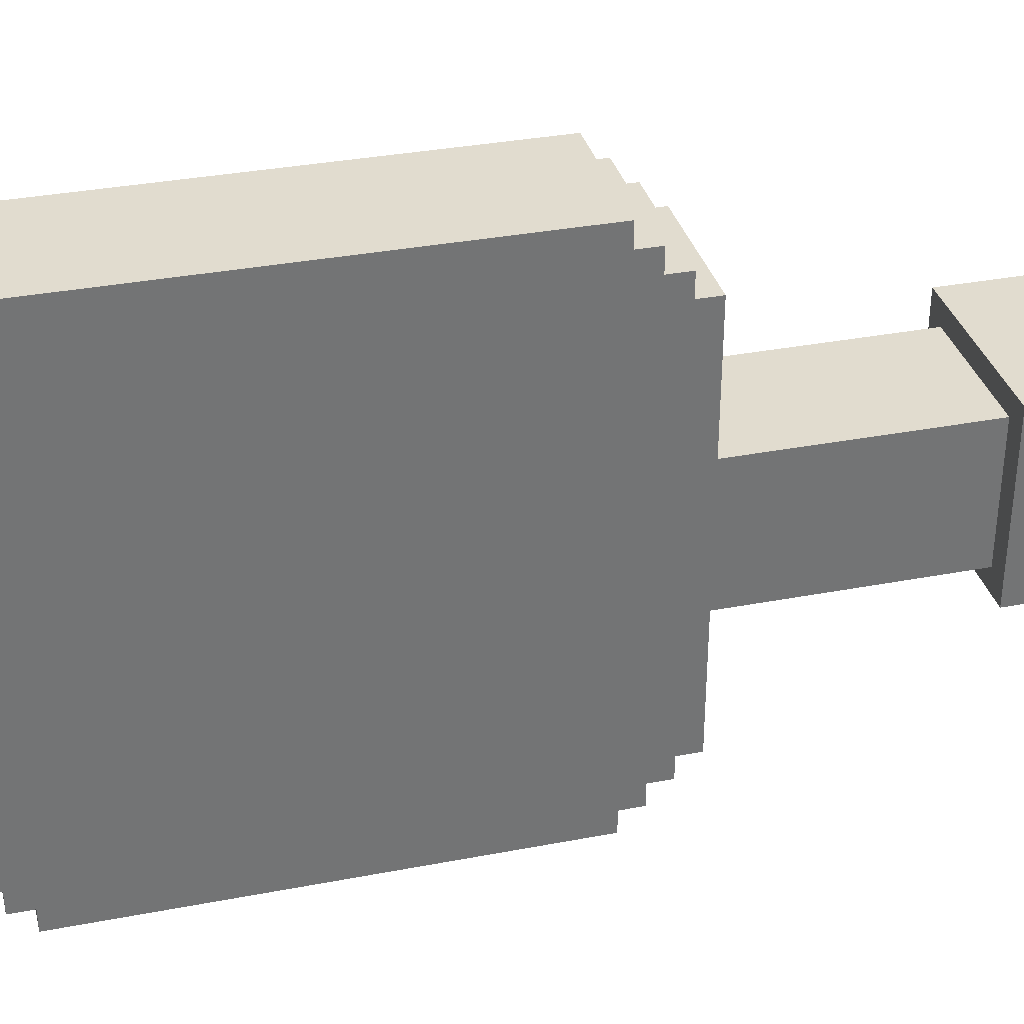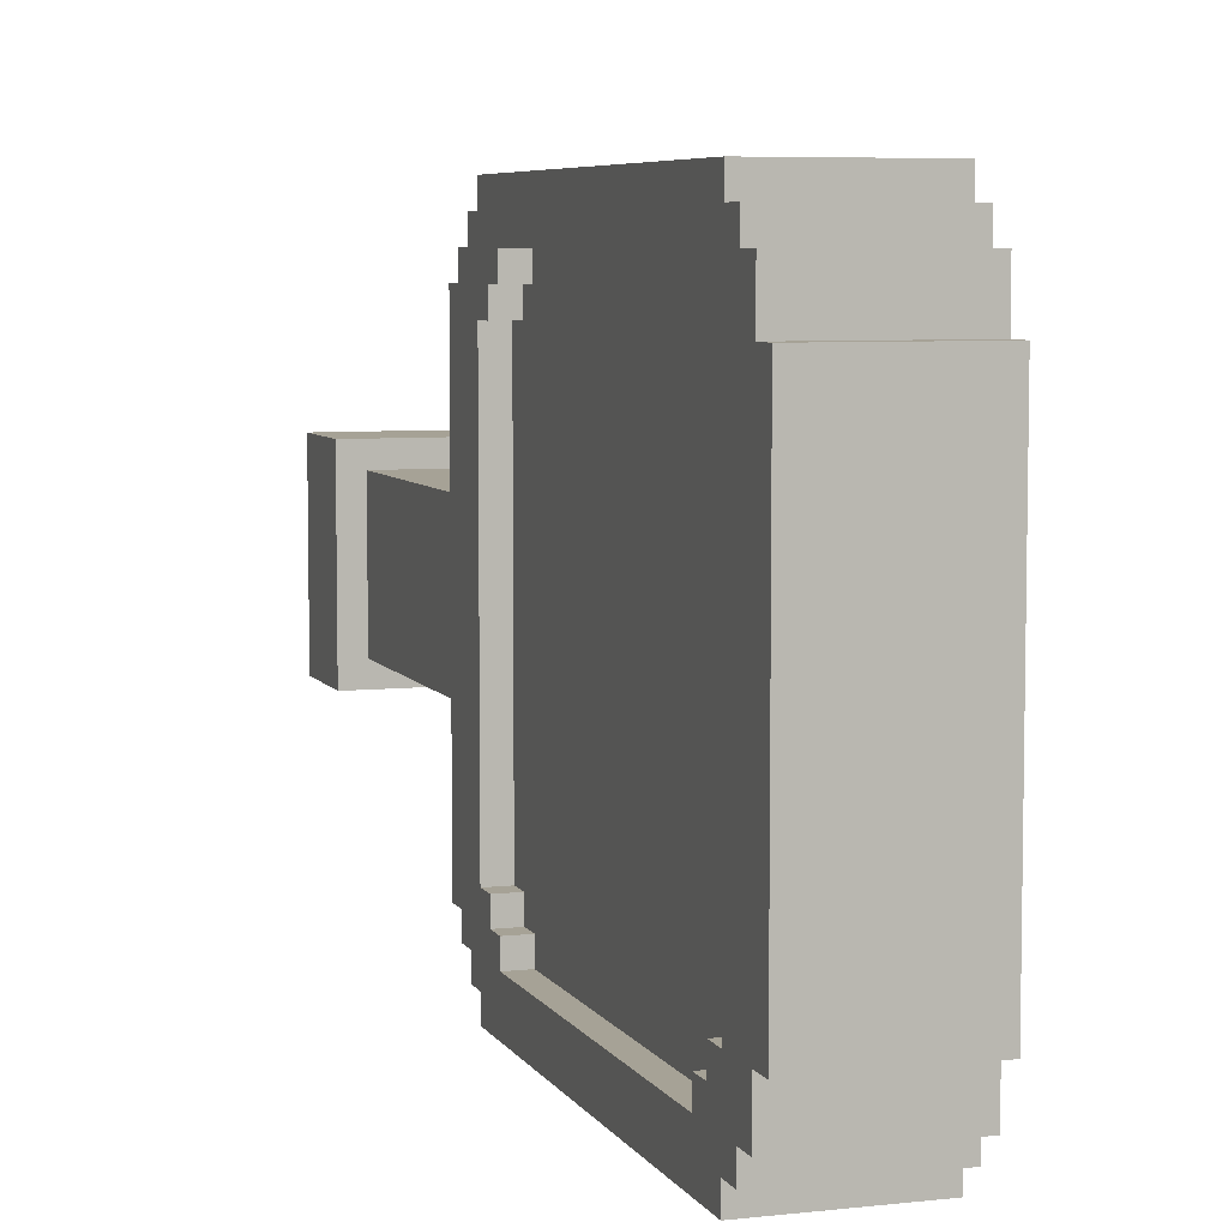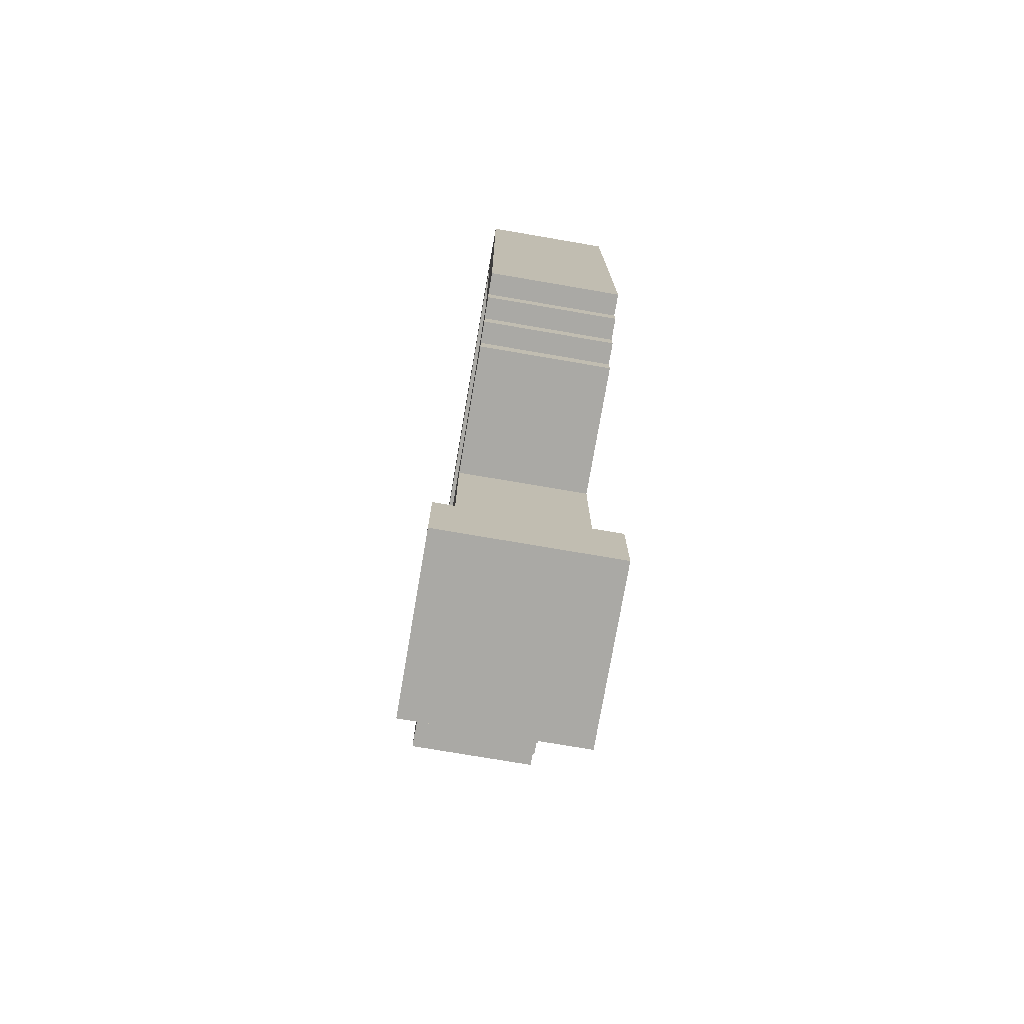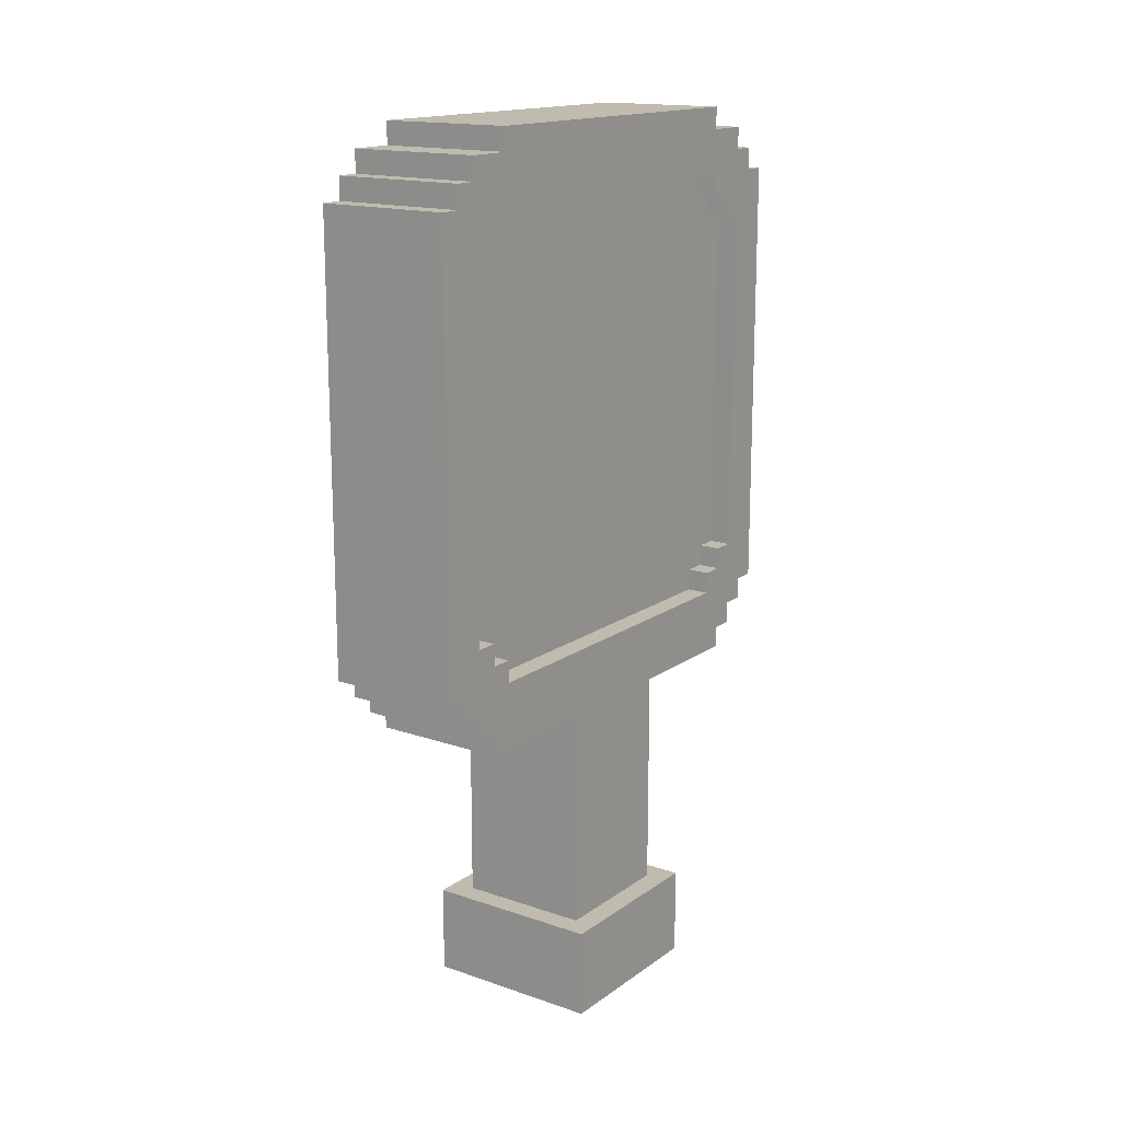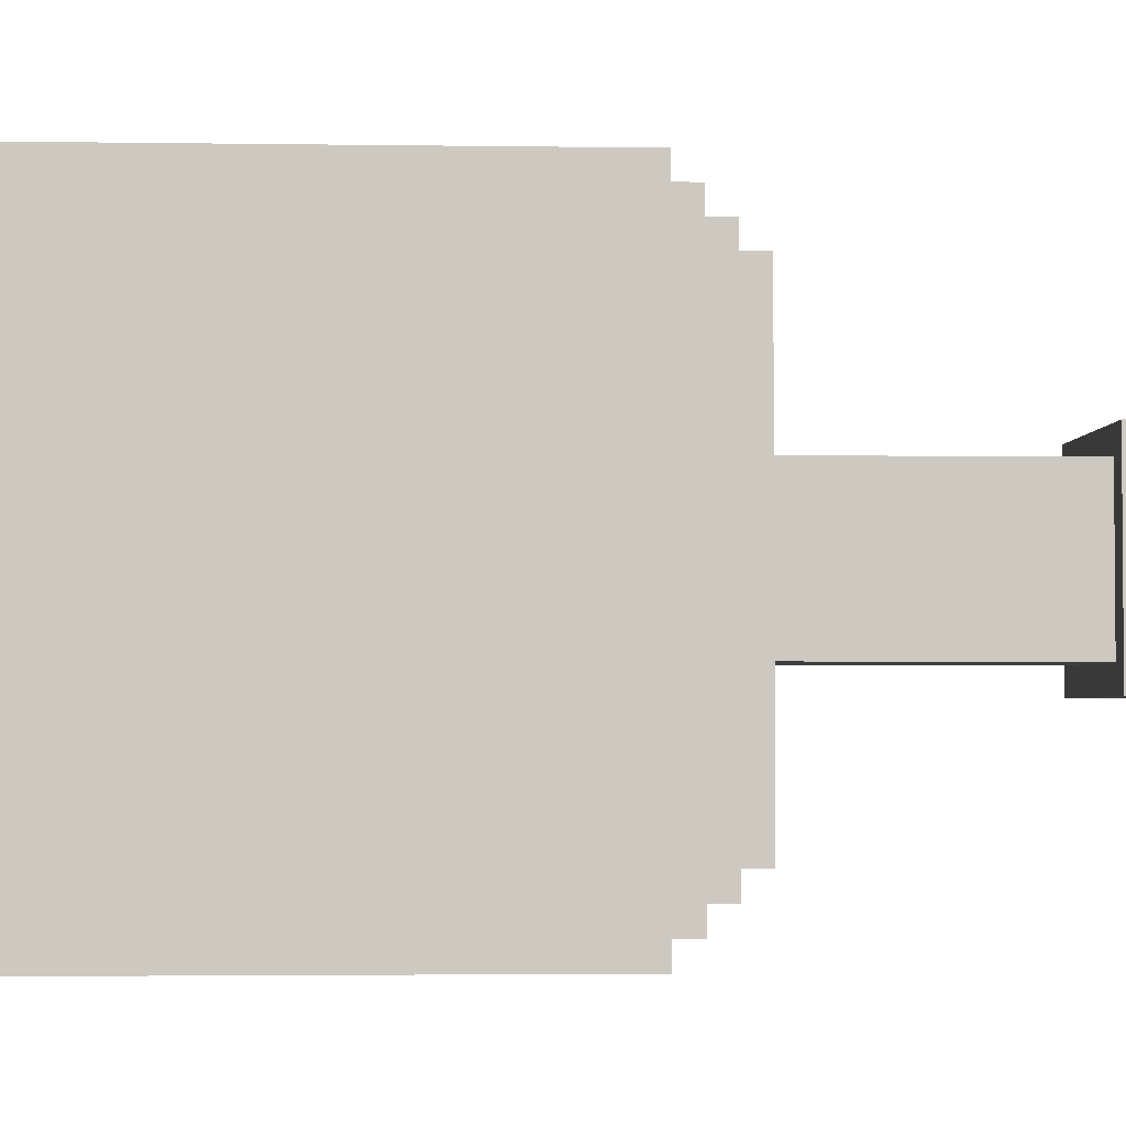
<metadata>
{"format":"obj","ext":"obj","renderer":"f3d","projection":"perspective","resolution":1024,"background":"white","views":[{"elev":34.2,"azim":-104.5,"up":"+Z"},{"elev":6.3,"azim":161.9,"up":"+Z"},{"elev":-75.3,"azim":170.3,"up":"+Y"},{"elev":16.0,"azim":35.3,"up":"+Y"},{"elev":-3.0,"azim":-92.9,"up":"+Z"}]}
</metadata>
<code>
o
v -1.6 0 0.4
v -1.6 0 -0.4
v -1.6 0.4 0.4
v -1.6 0.4 -0.4
v -1.5 0.4 0.3
v -1.5 0.4 -0.3
v -1.5 1.4 0.9
v -1.5 1.4 0.3
v -1.5 1.4 -0.3
v -1.5 1.4 -0.9
v -1.5 1.5 1
v -1.5 1.5 0.9
v -1.5 1.5 -0.9
v -1.5 1.5 -1
v -1.5 1.6 1.1
v -1.5 1.6 1
v -1.5 1.6 -1
v -1.5 1.6 -1.1
v -1.5 1.7 1.2
v -1.5 1.7 1.1
v -1.5 1.7 -1.1
v -1.5 1.7 -1.2
v -1.5 3.7 1.2
v -1.5 3.7 1.1
v -1.5 3.7 -1.1
v -1.5 3.7 -1.2
v -1.5 3.8 1.1
v -1.5 3.8 1
v -1.5 3.8 -1
v -1.5 3.8 -1.1
v -1.5 3.9 1
v -1.5 3.9 0.8
v -1.5 3.9 -0.8
v -1.5 3.9 -1
v -1.5 4 0.8
v -1.5 4 -0.8
v -1 1.7 0.8
v -1 1.7 -0.8
v -1 1.8 0.9
v -1 1.8 0.8
v -1 1.8 -0.8
v -1 1.8 -0.9
v -1 1.9 1
v -1 1.9 0.9
v -1 1.9 -0.9
v -1 1.9 -1
v -1 2.2 0.3
v -1 2.2 0.2
v -1 2.3 0.3
v -1 2.3 0.2
v -1 2.3 0
v -1 2.4 0.2
v -1 2.4 0
v -1 2.4 -0.1
v -1 2.6 0
v -1 2.6 -0.1
v -1 2.6 -0.2
v -1 2.7 0.6
v -1 2.7 0.5
v -1 2.7 -0.1
v -1 2.7 -0.2
v -1 2.7 -0.3
v -1 2.8 0.6
v -1 2.8 0.5
v -1 2.8 0.4
v -1 2.8 -0.2
v -1 2.8 -0.3
v -1 2.8 -0.4
v -1 2.9 0.5
v -1 2.9 0.4
v -1 2.9 0.3
v -1 2.9 -0.3
v -1 2.9 -0.4
v -1 3 0.4
v -1 3 0.3
v -1 3 0.2
v -1 3.1 0.3
v -1 3.1 0.2
v -1 3.1 0.1
v -1 3.2 0.2
v -1 3.2 0.1
v -1 3.2 0
v -1 3.3 0.1
v -1 3.3 0
v -1 3.5 1
v -1 3.5 0.9
v -1 3.5 -0.9
v -1 3.5 -1
v -1 3.6 0.9
v -1 3.6 0.8
v -1 3.6 -0.8
v -1 3.6 -0.9
v -1 3.7 0.8
v -1 3.7 -0.8
v -0.9 0.4 0.3
v -0.9 0.4 -0.3
v -0.9 1.4 0.9
v -0.9 1.4 0.3
v -0.9 1.4 -0.3
v -0.9 1.4 -0.9
v -0.9 1.5 1
v -0.9 1.5 0.9
v -0.9 1.5 -0.9
v -0.9 1.5 -1
v -0.9 1.6 1.1
v -0.9 1.6 1
v -0.9 1.6 -1
v -0.9 1.6 -1.1
v -0.9 1.7 1.2
v -0.9 1.7 1.1
v -0.9 1.7 0.8
v -0.9 1.7 -0.8
v -0.9 1.7 -1.1
v -0.9 1.7 -1.2
v -0.9 1.8 0.9
v -0.9 1.8 0.8
v -0.9 1.8 -0.8
v -0.9 1.8 -0.9
v -0.9 1.9 1
v -0.9 1.9 0.9
v -0.9 1.9 -0.9
v -0.9 1.9 -1
v -0.9 3.5 1
v -0.9 3.5 0.9
v -0.9 3.5 -0.9
v -0.9 3.5 -1
v -0.9 3.6 0.9
v -0.9 3.6 0.8
v -0.9 3.6 -0.8
v -0.9 3.6 -0.9
v -0.9 3.7 1.2
v -0.9 3.7 1.1
v -0.9 3.7 0.8
v -0.9 3.7 -0.8
v -0.9 3.7 -1.1
v -0.9 3.7 -1.2
v -0.9 3.8 1.1
v -0.9 3.8 1
v -0.9 3.8 -1
v -0.9 3.8 -1.1
v -0.9 3.9 1
v -0.9 3.9 0.8
v -0.9 3.9 -0.8
v -0.9 3.9 -1
v -0.9 4 0.8
v -0.9 4 -0.8
v -0.8 0 0.4
v -0.8 0 -0.4
v -0.8 0.4 0.4
v -0.8 0.4 -0.4
v -1.5 1.7 1.2
v -1.5 3.7 1.2
v -0.9 1.7 1.2
v -0.9 3.7 1.2
v -1.5 1.6 1.1
v -1.5 1.7 1.1
v -1.5 3.7 1.1
v -1.5 3.8 1.1
v -0.9 1.6 1.1
v -0.9 1.7 1.1
v -0.9 3.7 1.1
v -0.9 3.8 1.1
v -1.5 1.5 1
v -1.5 1.6 1
v -1.5 3.8 1
v -1.5 3.9 1
v -0.9 1.5 1
v -0.9 1.6 1
v -0.9 3.8 1
v -0.9 3.9 1
v -1.5 1.4 0.9
v -1.5 1.5 0.9
v -0.9 1.4 0.9
v -0.9 1.5 0.9
v -1.5 3.9 0.8
v -1.5 4 0.8
v -0.9 3.9 0.8
v -0.9 4 0.8
v -1.6 0 0.4
v -1.6 0.4 0.4
v -0.8 0 0.4
v -0.8 0.4 0.4
v -1.5 0.4 0.3
v -1.5 1.4 0.3
v -0.9 0.4 0.3
v -0.9 1.4 0.3
v -1 1.7 -0.8
v -1 1.8 -0.8
v -1 3.6 -0.8
v -1 3.7 -0.8
v -0.9 1.7 -0.8
v -0.9 1.8 -0.8
v -0.9 3.6 -0.8
v -0.9 3.7 -0.8
v -1 1.8 -0.9
v -1 1.9 -0.9
v -1 3.5 -0.9
v -1 3.6 -0.9
v -0.9 1.8 -0.9
v -0.9 1.9 -0.9
v -0.9 3.5 -0.9
v -0.9 3.6 -0.9
v -1 1.9 -1
v -1 3.5 -1
v -0.9 1.9 -1
v -0.9 3.5 -1
v -1 1.9 1
v -1 3.5 1
v -0.9 1.9 1
v -0.9 3.5 1
v -1 1.8 0.9
v -1 1.9 0.9
v -1 3.5 0.9
v -1 3.6 0.9
v -0.9 1.8 0.9
v -0.9 1.9 0.9
v -0.9 3.5 0.9
v -0.9 3.6 0.9
v -1 1.7 0.8
v -1 1.8 0.8
v -1 3.6 0.8
v -1 3.7 0.8
v -0.9 1.7 0.8
v -0.9 1.8 0.8
v -0.9 3.6 0.8
v -0.9 3.7 0.8
v -1.5 0.4 -0.3
v -1.5 1.4 -0.3
v -0.9 0.4 -0.3
v -0.9 1.4 -0.3
v -1.6 0 -0.4
v -1.6 0.4 -0.4
v -0.8 0 -0.4
v -0.8 0.4 -0.4
v -1.5 3.9 -0.8
v -1.5 4 -0.8
v -0.9 3.9 -0.8
v -0.9 4 -0.8
v -1.5 1.4 -0.9
v -1.5 1.5 -0.9
v -0.9 1.4 -0.9
v -0.9 1.5 -0.9
v -1.5 1.5 -1
v -1.5 1.6 -1
v -1.5 3.8 -1
v -1.5 3.9 -1
v -0.9 1.5 -1
v -0.9 1.6 -1
v -0.9 3.8 -1
v -0.9 3.9 -1
v -1.5 1.6 -1.1
v -1.5 1.7 -1.1
v -1.5 3.7 -1.1
v -1.5 3.8 -1.1
v -0.9 1.6 -1.1
v -0.9 1.7 -1.1
v -0.9 3.7 -1.1
v -0.9 3.8 -1.1
v -1.5 1.7 -1.2
v -1.5 3.7 -1.2
v -0.9 1.7 -1.2
v -0.9 3.7 -1.2
v -1.6 0 0.4
v -0.8 0 0.4
v -1.6 0 -0.4
v -0.8 0 -0.4
v -1.5 1.4 0.9
v -0.9 1.4 0.9
v -1.5 1.4 0.3
v -0.9 1.4 0.3
v -1.5 1.4 -0.3
v -0.9 1.4 -0.3
v -1.5 1.4 -0.9
v -0.9 1.4 -0.9
v -1.5 1.5 1
v -0.9 1.5 1
v -1.5 1.5 0.9
v -0.9 1.5 0.9
v -1.5 1.5 -0.9
v -0.9 1.5 -0.9
v -1.5 1.5 -1
v -0.9 1.5 -1
v -1.5 1.6 1.1
v -0.9 1.6 1.1
v -1.5 1.6 1
v -0.9 1.6 1
v -1.5 1.6 -1
v -0.9 1.6 -1
v -1.5 1.6 -1.1
v -0.9 1.6 -1.1
v -1.5 1.7 1.2
v -0.9 1.7 1.2
v -1.5 1.7 1.1
v -0.9 1.7 1.1
v -1.5 1.7 -1.1
v -0.9 1.7 -1.1
v -1.5 1.7 -1.2
v -0.9 1.7 -1.2
v -1 3.5 1
v -0.9 3.5 1
v -1 3.5 0.9
v -0.9 3.5 0.9
v -1 3.5 -0.9
v -0.9 3.5 -0.9
v -1 3.5 -1
v -0.9 3.5 -1
v -1 3.6 0.9
v -0.9 3.6 0.9
v -1 3.6 0.8
v -0.9 3.6 0.8
v -1 3.6 -0.8
v -0.9 3.6 -0.8
v -1 3.6 -0.9
v -0.9 3.6 -0.9
v -1 3.7 0.8
v -0.9 3.7 0.8
v -1 3.7 -0.8
v -0.9 3.7 -0.8
v -1.6 0.4 0.4
v -0.8 0.4 0.4
v -1.5 0.4 0.3
v -0.9 0.4 0.3
v -1.5 0.4 -0.3
v -0.9 0.4 -0.3
v -1.6 0.4 -0.4
v -0.8 0.4 -0.4
v -1 1.7 0.8
v -0.9 1.7 0.8
v -1 1.7 -0.8
v -0.9 1.7 -0.8
v -1 1.8 0.9
v -0.9 1.8 0.9
v -1 1.8 0.8
v -0.9 1.8 0.8
v -1 1.8 -0.8
v -0.9 1.8 -0.8
v -1 1.8 -0.9
v -0.9 1.8 -0.9
v -1 1.9 1
v -0.9 1.9 1
v -1 1.9 0.9
v -0.9 1.9 0.9
v -1 1.9 -0.9
v -0.9 1.9 -0.9
v -1 1.9 -1
v -0.9 1.9 -1
v -1.5 3.7 1.2
v -0.9 3.7 1.2
v -1.5 3.7 1.1
v -0.9 3.7 1.1
v -1.5 3.7 -1.1
v -0.9 3.7 -1.1
v -1.5 3.7 -1.2
v -0.9 3.7 -1.2
v -1.5 3.8 1.1
v -0.9 3.8 1.1
v -1.5 3.8 1
v -0.9 3.8 1
v -1.5 3.8 -1
v -0.9 3.8 -1
v -1.5 3.8 -1.1
v -0.9 3.8 -1.1
v -1.5 3.9 1
v -0.9 3.9 1
v -1.5 3.9 0.8
v -0.9 3.9 0.8
v -1.5 3.9 -0.8
v -0.9 3.9 -0.8
v -1.5 3.9 -1
v -0.9 3.9 -1
v -1.5 4 0.8
v -0.9 4 0.8
v -1.5 4 -0.8
v -0.9 4 -0.8
f 3 2 1
f 4 2 3
f 8 6 5
f 9 6 8
f 12 8 7
f 12 10 9
f 12 9 8
f 13 10 12
f 16 12 11
f 16 14 13
f 16 13 12
f 17 14 16
f 20 16 15
f 20 18 17
f 20 17 16
f 21 18 20
f 23 20 19
f 23 22 21
f 23 21 20
f 24 22 23
f 25 22 24
f 26 22 25
f 27 25 24
f 28 25 27
f 29 25 28
f 30 25 29
f 31 29 28
f 32 29 31
f 33 29 32
f 34 29 33
f 35 33 32
f 36 33 35
f 37 38 40
f 40 38 41
f 39 40 44
f 41 42 44
f 40 41 44
f 44 42 45
f 43 44 47
f 45 46 47
f 44 45 47
f 47 46 48
f 43 47 49
f 47 48 49
f 48 46 50
f 49 48 50
f 50 46 51
f 49 50 52
f 50 51 52
f 51 46 53
f 52 51 53
f 53 46 54
f 52 53 55
f 53 54 55
f 54 46 56
f 55 54 56
f 56 46 57
f 43 49 58
f 49 52 58
f 52 55 58
f 55 56 58
f 58 56 59
f 56 57 60
f 59 56 60
f 57 46 61
f 60 57 61
f 61 46 62
f 58 59 63
f 43 58 63
f 59 60 64
f 63 59 64
f 60 61 64
f 64 61 65
f 61 62 66
f 65 61 66
f 62 46 67
f 66 62 67
f 67 46 68
f 64 65 69
f 63 64 69
f 65 66 70
f 69 65 70
f 66 67 70
f 70 67 71
f 67 68 72
f 71 67 72
f 68 46 73
f 72 68 73
f 70 71 74
f 69 70 74
f 71 72 75
f 74 71 75
f 72 73 75
f 75 73 76
f 74 75 77
f 75 76 77
f 76 73 78
f 77 76 78
f 78 73 79
f 77 78 80
f 78 79 80
f 79 73 81
f 80 79 81
f 81 73 82
f 80 81 83
f 81 82 83
f 82 73 84
f 83 82 84
f 43 63 85
f 63 69 85
f 83 84 85
f 80 83 85
f 77 80 85
f 74 77 85
f 69 74 85
f 85 84 86
f 84 73 87
f 86 84 87
f 73 46 87
f 87 46 88
f 86 87 89
f 89 87 90
f 90 87 91
f 91 87 92
f 90 91 93
f 93 91 94
f 95 96 98
f 98 96 99
f 97 98 102
f 99 100 102
f 98 99 102
f 102 100 103
f 101 102 106
f 103 104 106
f 102 103 106
f 106 104 107
f 105 106 110
f 107 108 110
f 106 107 110
f 110 108 111
f 111 108 112
f 112 108 113
f 109 110 115
f 110 111 115
f 115 111 116
f 113 114 117
f 112 113 117
f 117 114 118
f 109 115 119
f 119 115 120
f 118 114 121
f 121 114 122
f 109 119 123
f 122 114 126
f 123 124 127
f 125 126 130
f 127 128 131
f 109 123 131
f 123 127 131
f 131 128 132
f 132 128 133
f 129 130 134
f 130 126 135
f 126 114 135
f 134 130 135
f 135 114 136
f 132 133 137
f 133 134 137
f 134 135 137
f 137 135 138
f 138 135 139
f 139 135 140
f 138 139 141
f 141 139 142
f 142 139 143
f 143 139 144
f 142 143 145
f 145 143 146
f 147 148 149
f 149 148 150
f 153 152 151
f 154 152 153
f 159 156 155
f 160 156 159
f 161 158 157
f 162 158 161
f 167 164 163
f 168 164 167
f 169 166 165
f 170 166 169
f 173 172 171
f 174 172 173
f 177 176 175
f 178 176 177
f 181 180 179
f 182 180 181
f 185 184 183
f 186 184 185
f 191 188 187
f 192 188 191
f 193 190 189
f 194 190 193
f 199 196 195
f 200 196 199
f 201 198 197
f 202 198 201
f 205 204 203
f 206 204 205
f 207 208 209
f 209 208 210
f 211 212 215
f 215 212 216
f 213 214 217
f 217 214 218
f 219 220 223
f 223 220 224
f 221 222 225
f 225 222 226
f 227 228 229
f 229 228 230
f 231 232 233
f 233 232 234
f 235 236 237
f 237 236 238
f 239 240 241
f 241 240 242
f 243 244 247
f 247 244 248
f 245 246 249
f 249 246 250
f 251 252 255
f 255 252 256
f 253 254 257
f 257 254 258
f 259 260 261
f 261 260 262
f 265 264 263
f 266 264 265
f 269 268 267
f 270 268 269
f 273 272 271
f 274 272 273
f 277 276 275
f 278 276 277
f 281 280 279
f 282 280 281
f 285 284 283
f 286 284 285
f 289 288 287
f 290 288 289
f 293 292 291
f 294 292 293
f 297 296 295
f 298 296 297
f 301 300 299
f 302 300 301
f 305 304 303
f 306 304 305
f 309 308 307
f 310 308 309
f 313 312 311
f 314 312 313
f 317 316 315
f 318 316 317
f 319 320 321
f 321 320 322
f 319 321 323
f 322 320 324
f 319 323 325
f 323 324 325
f 324 320 326
f 325 324 326
f 327 328 329
f 329 328 330
f 331 332 333
f 333 332 334
f 335 336 337
f 337 336 338
f 339 340 341
f 341 340 342
f 343 344 345
f 345 344 346
f 347 348 349
f 349 348 350
f 351 352 353
f 353 352 354
f 355 356 357
f 357 356 358
f 359 360 361
f 361 360 362
f 363 364 365
f 365 364 366
f 367 368 369
f 369 368 370
f 371 372 373
f 373 372 374

</code>
